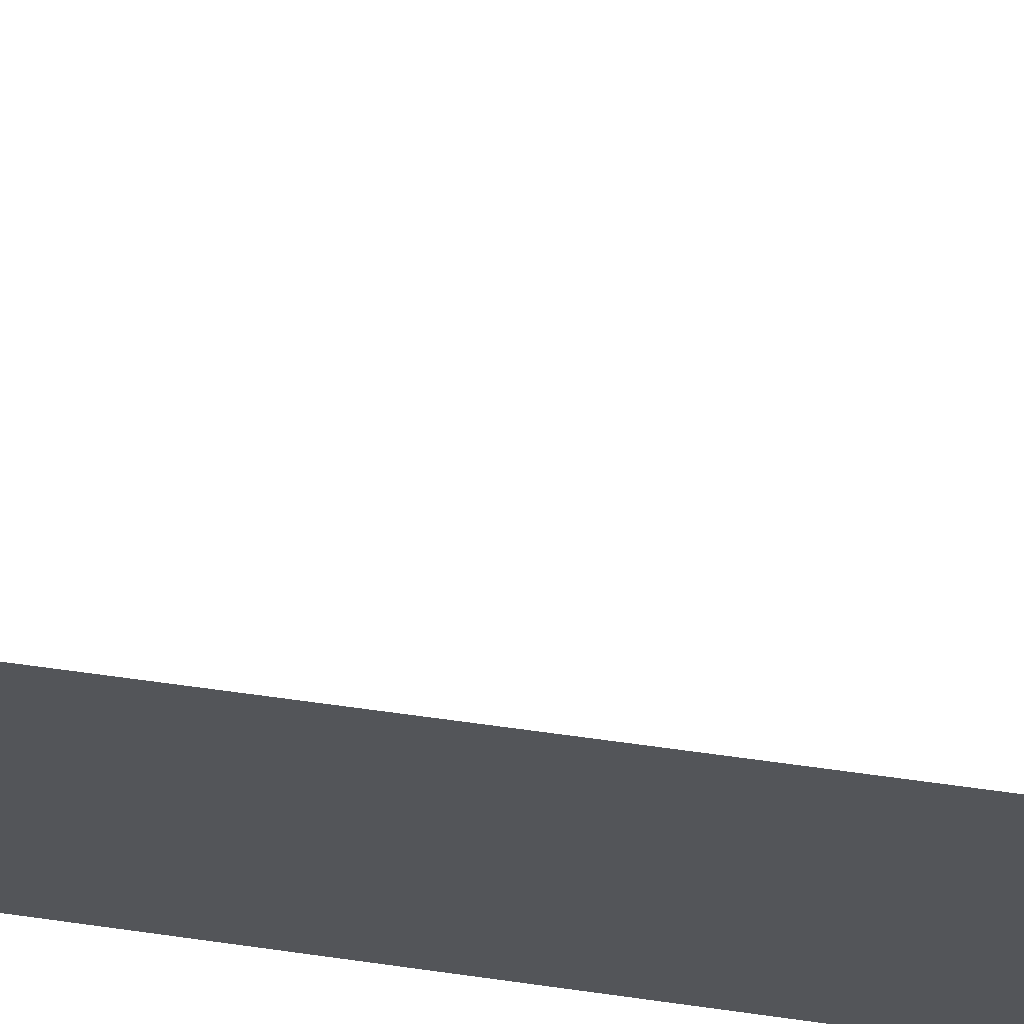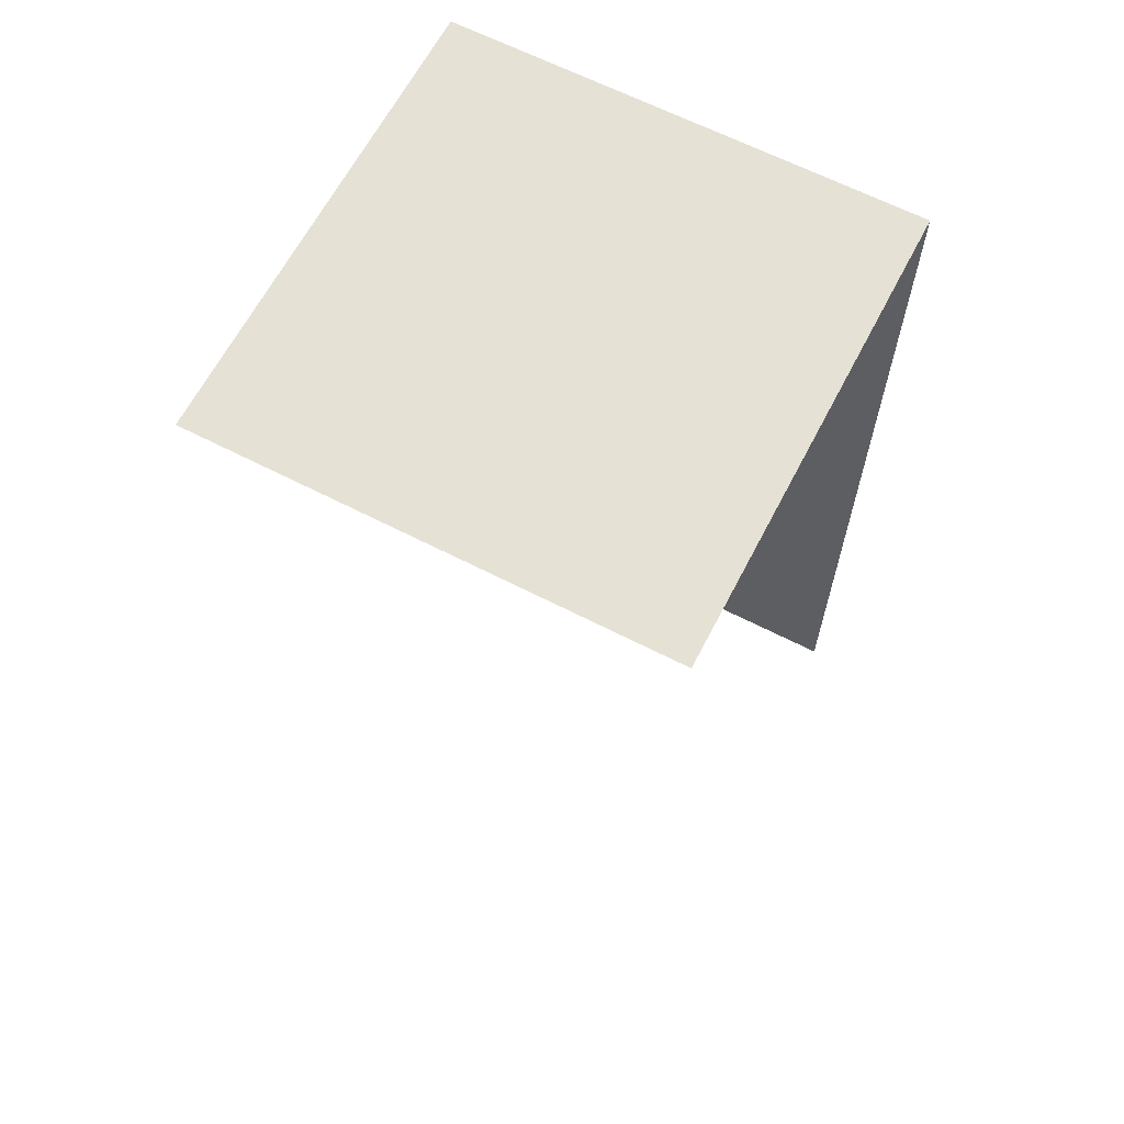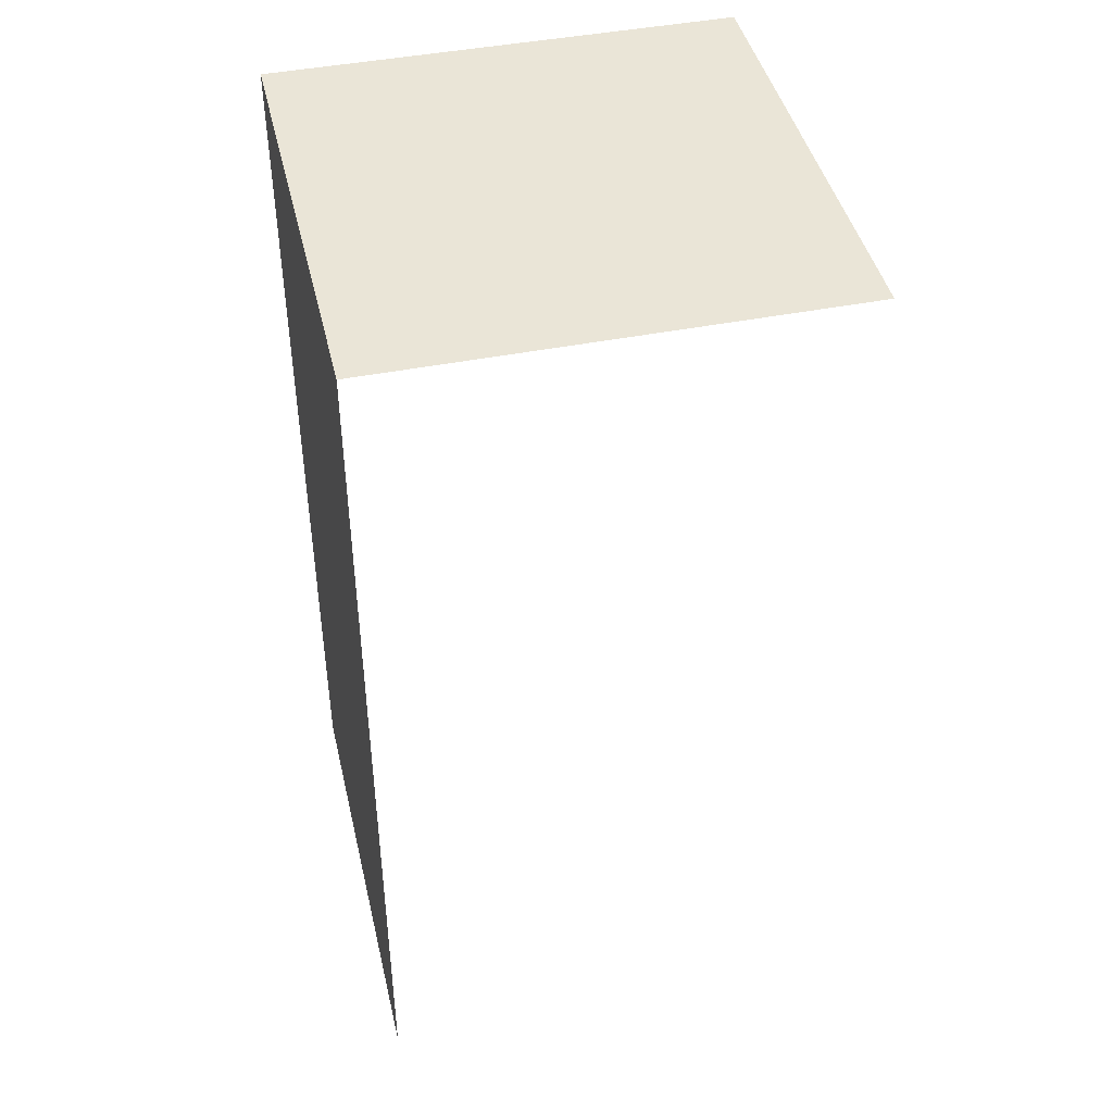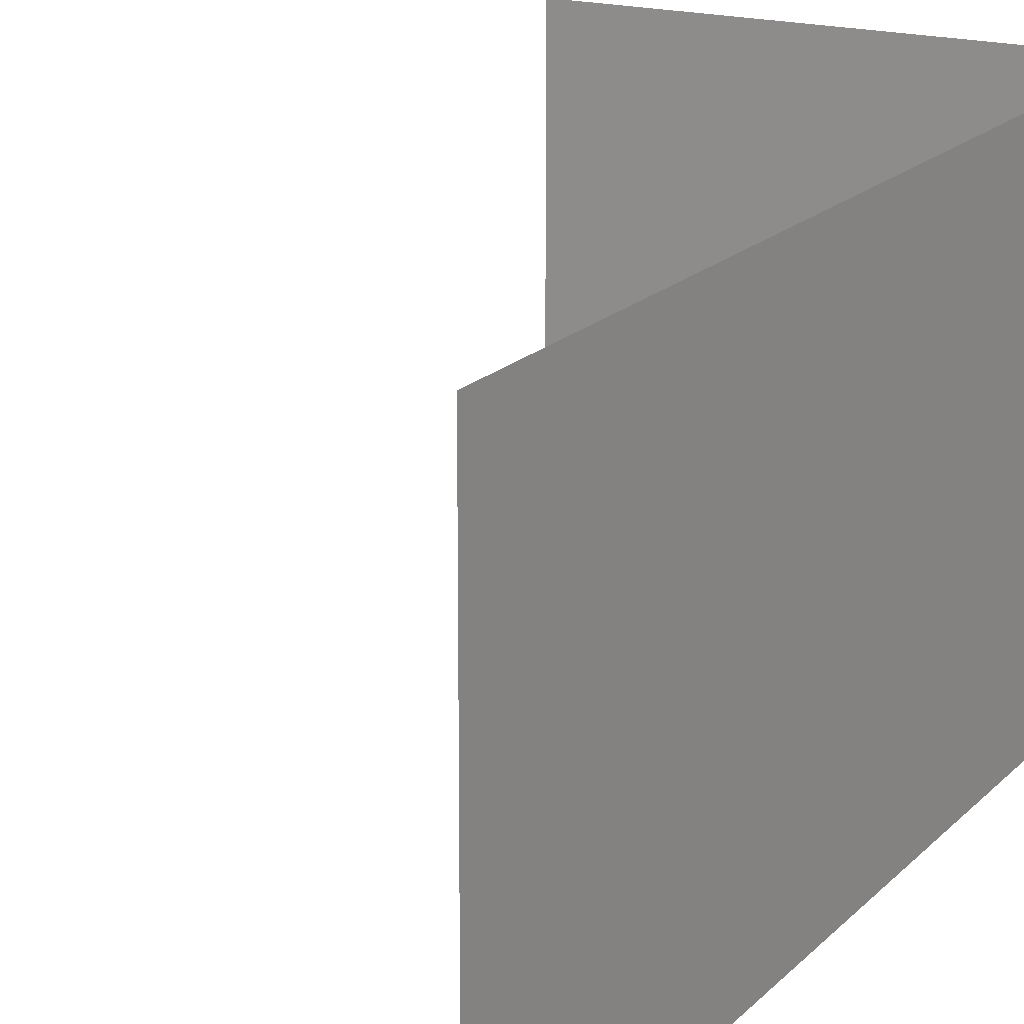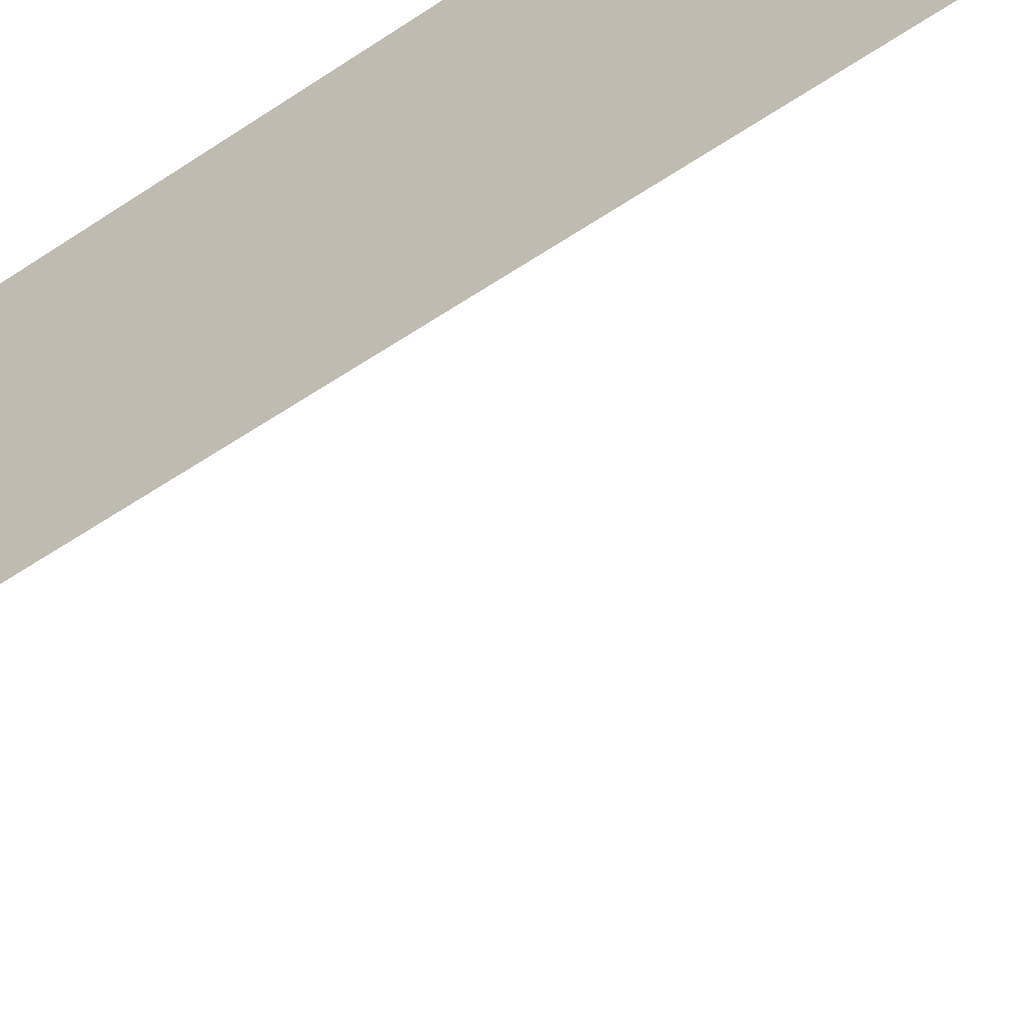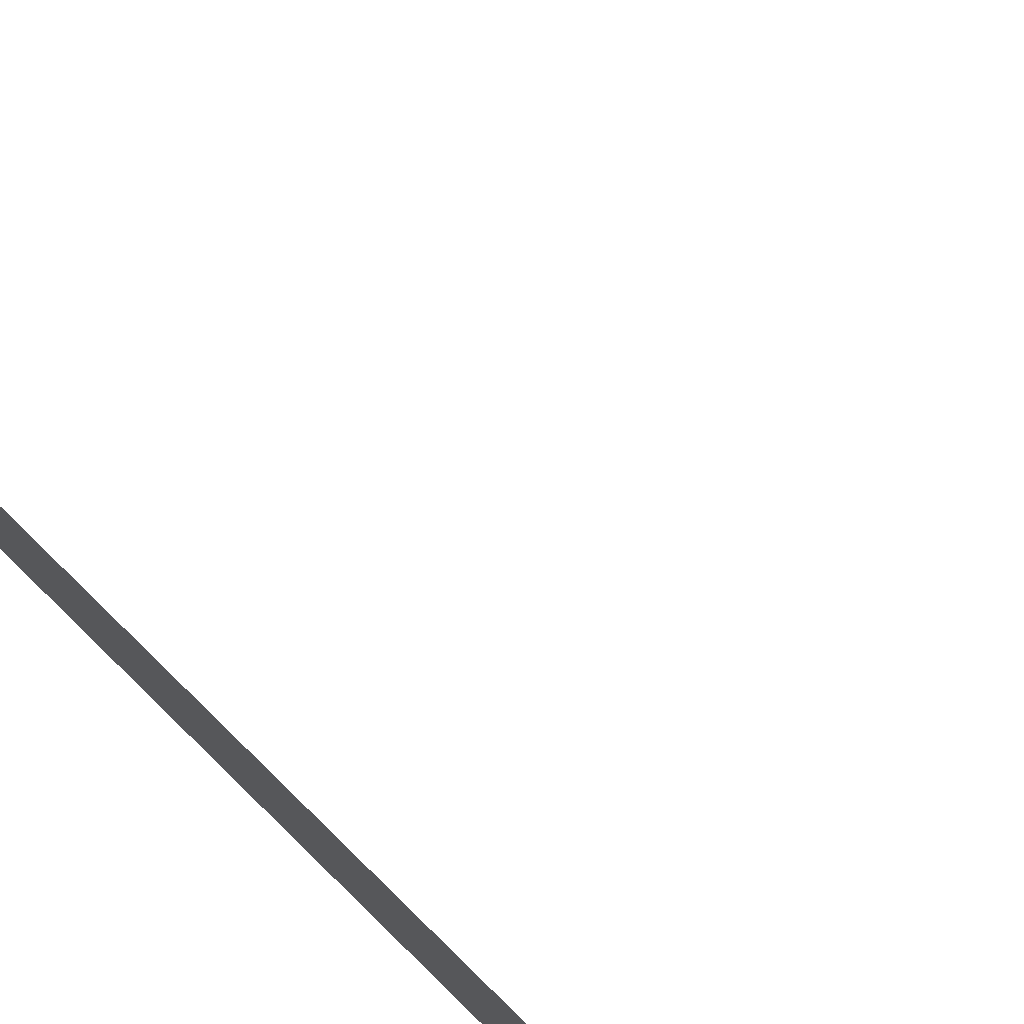
<metadata>
{"format":"obj","ext":"obj","renderer":"f3d","projection":"perspective","resolution":1024,"background":"white","views":[{"elev":65.4,"azim":-82.1,"up":"+Y"},{"elev":64.4,"azim":117.4,"up":"+Z"},{"elev":44.1,"azim":-13.1,"up":"+Z"},{"elev":18.4,"azim":-150.6,"up":"+Y"},{"elev":-60.1,"azim":-55.9,"up":"+Y"},{"elev":78.3,"azim":-45.7,"up":"+Y"}]}
</metadata>
<code>
v -5 0 10
v -10 0 10
v -10 -5 10
v -5 -5 10
v -10 0 10
v -10 0 0
v -10 -5 0
v -10 -5 10
f 4 1 2 3
f 8 5 6 7

</code>
